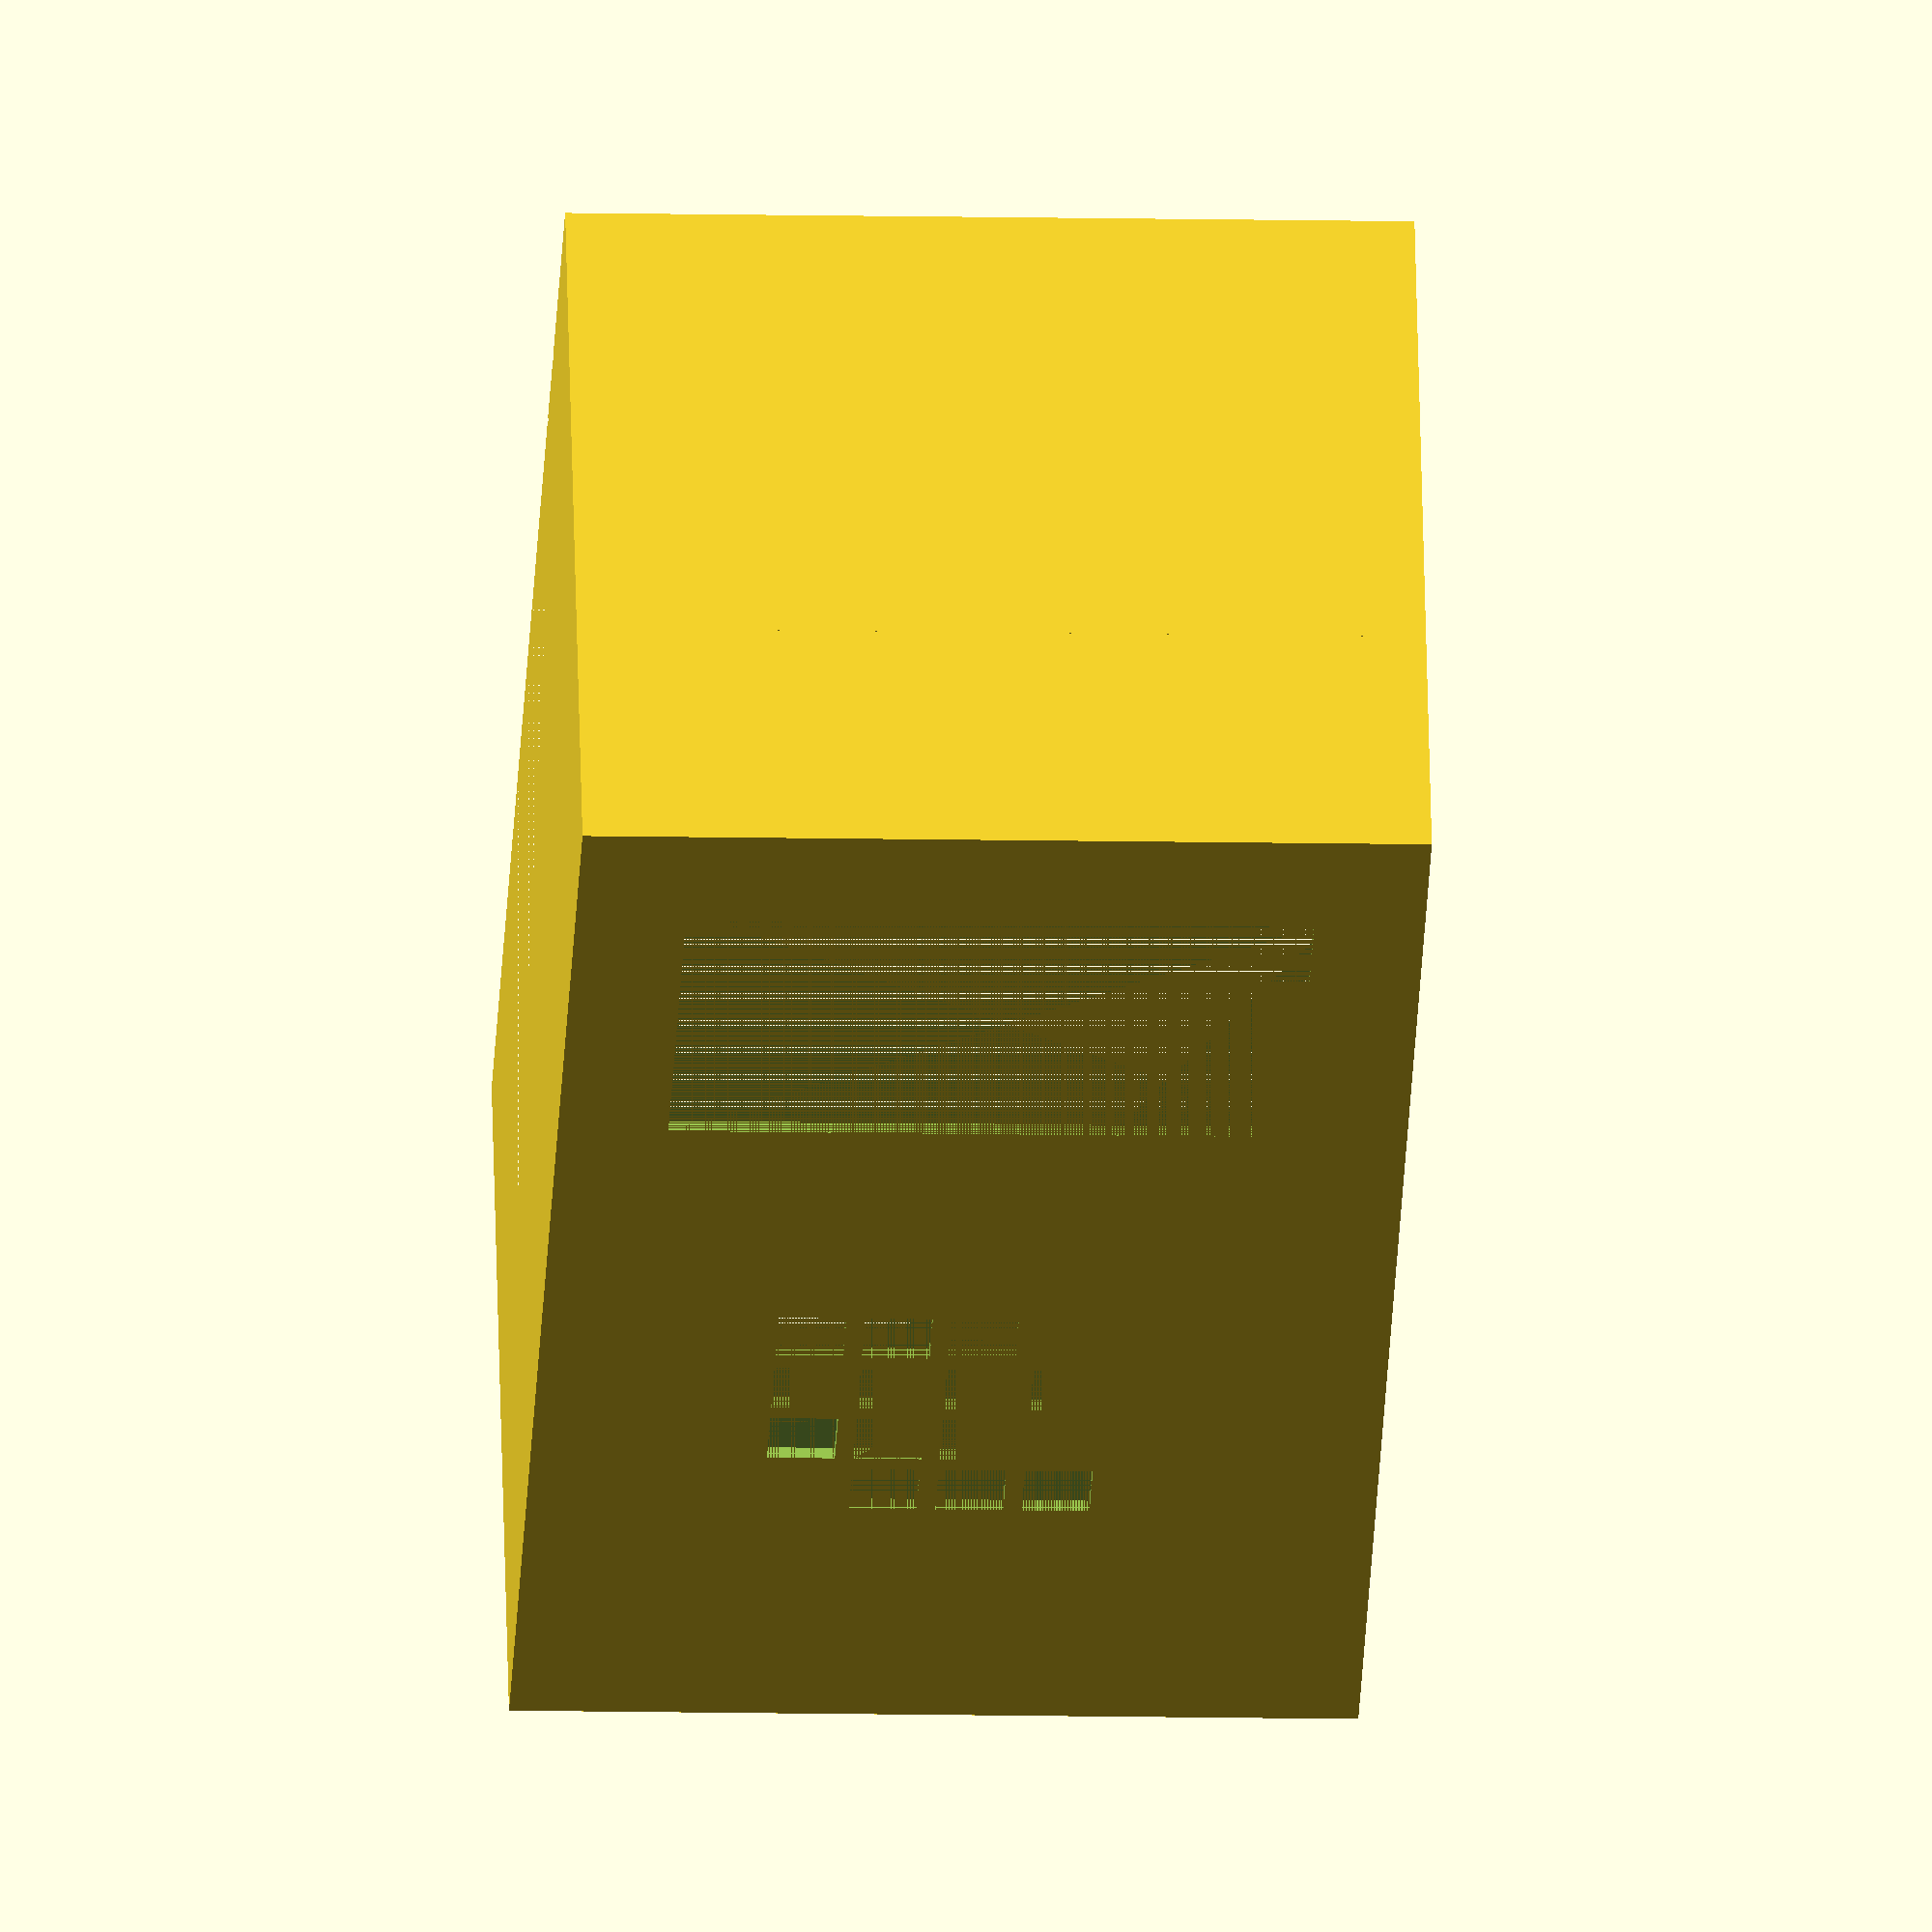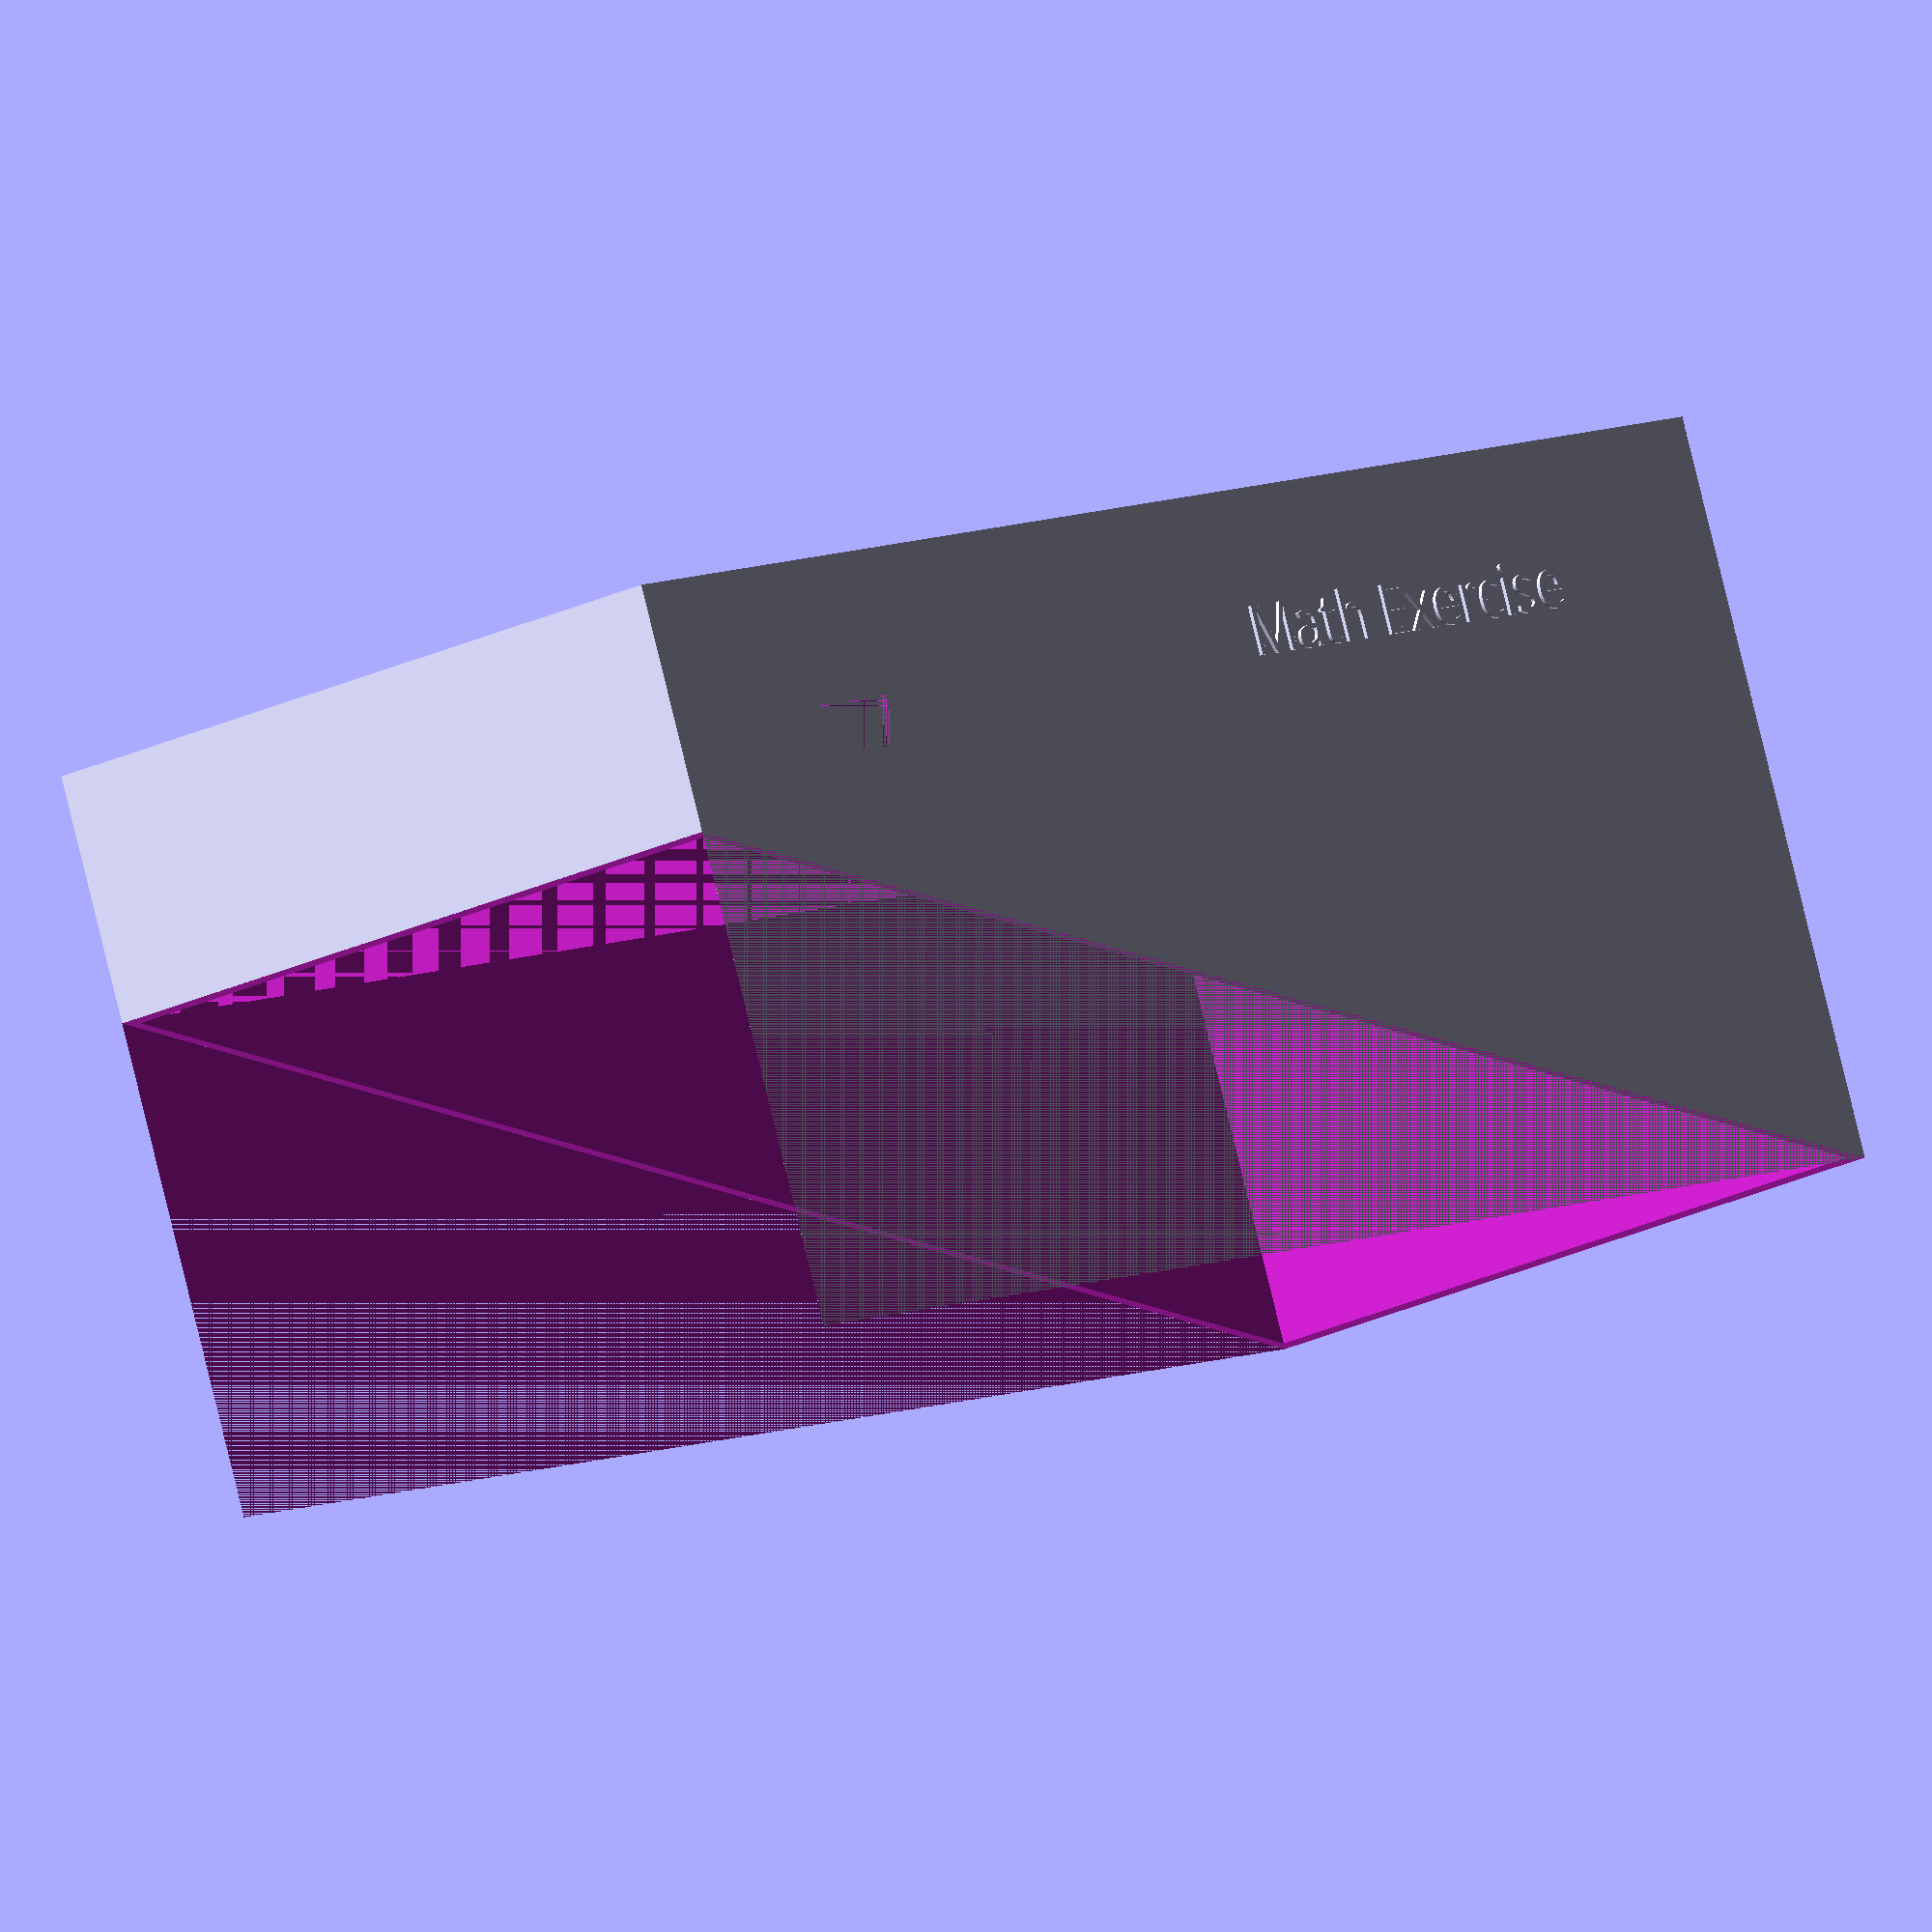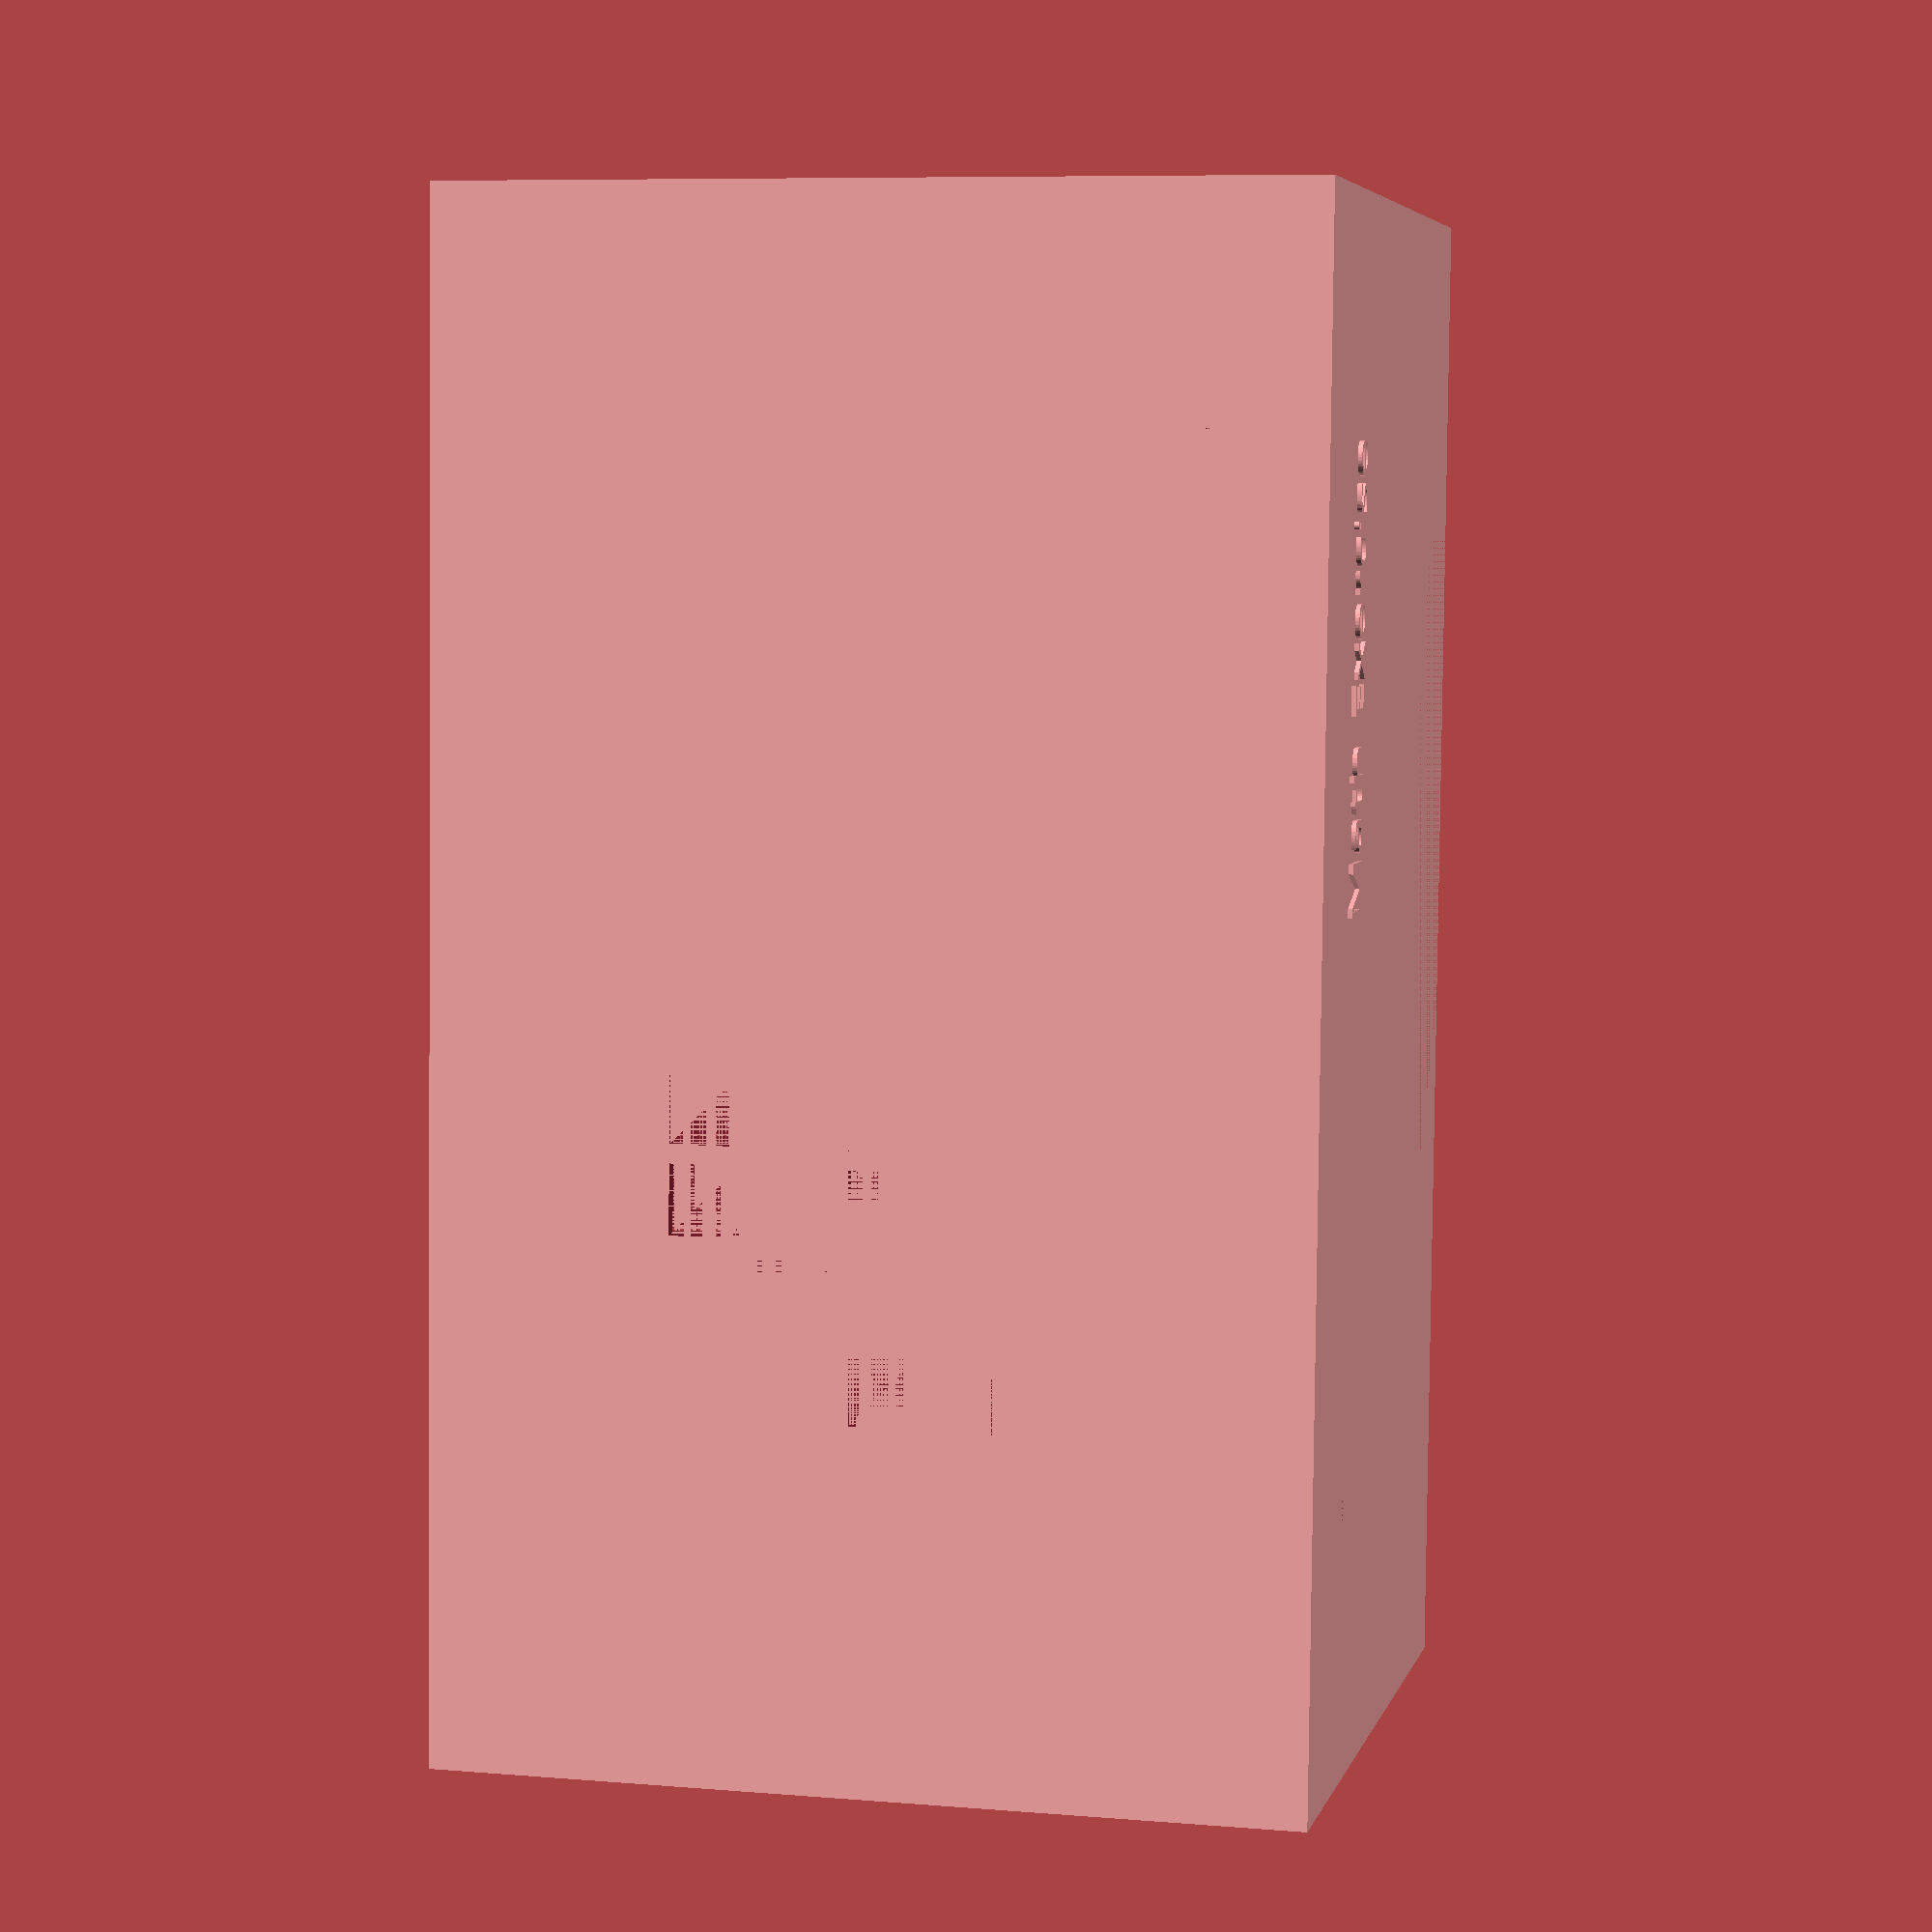
<openscad>

UnitLength = 100;
UnitWidth = 177;
UnitHeight = 30;
WallThickness = 1.5;

USBPowerHolePositionY = WallThickness+12+22;
USBPowerHolePositionZ = 6.5;
USBPowerHoleSizeY = 12;
USBPowerHoleSizeZ = 6;

RegularPowerHolePositionY = 24 + 31.2;
RegularPowerHolePositionZ = USBPowerHolePositionZ-1;
RegularPowerHoleSizeY = 0;
RegularPowerHoleSizeZ = 0;

LCD12864SizeX=42.5;
LCD12864SizeY=74;
LCD12864PositionX=UnitWidth-LCD12864SizeX-17;
LCD12864PositionY=UnitLength-LCD12864SizeY-13;

ButtonSizeX = 8;
ButtonSizeY = 8;
ButtonDistanceX = 2.54*4;
ButtonDistanceY = 2.54*4;

Button0PositionX = 40+WallThickness;
Button0PositionY = 52+WallThickness+0.5;

Button1PositionX = Button0PositionX + ButtonDistanceX;
Button1PositionY = Button0PositionY + ButtonDistanceY;

Button2PositionX = Button0PositionX + ButtonDistanceX;
Button2PositionY = Button0PositionY;

Button3PositionX = Button0PositionX + ButtonDistanceX;
Button3PositionY = Button0PositionY - ButtonDistanceY;

Button4PositionX = Button0PositionX + ButtonDistanceX*2;
Button4PositionY = Button0PositionY + ButtonDistanceY;

Button5PositionX = Button0PositionX + ButtonDistanceX*2;
Button5PositionY = Button0PositionY;

Button6PositionX = Button0PositionX + ButtonDistanceX*2;
Button6PositionY = Button0PositionY - ButtonDistanceY;

Button7PositionX = Button0PositionX + ButtonDistanceX*3;
Button7PositionY = Button0PositionY + ButtonDistanceY;

Button8PositionX = Button0PositionX + ButtonDistanceX*3;
Button8PositionY = Button0PositionY;

Button9PositionX = Button0PositionX + ButtonDistanceX*3;
Button9PositionY = Button0PositionY - ButtonDistanceY;

ButtonDotPositionX = Button0PositionX;
ButtonDotPositionY = Button0PositionY - ButtonDistanceY;

ButtonEnterPositionX = Button0PositionX;
ButtonEnterPositionY = Button0PositionY - ButtonDistanceY*2;

ButtonBackPositionX = Button0PositionX + ButtonDistanceX*2;
ButtonBackPositionY = Button0PositionY - ButtonDistanceY*2;

// Shell

difference() {

        difference() {
            cube([UnitWidth, UnitLength, UnitHeight], center=false);
                translate([WallThickness, WallThickness, -WallThickness]) {
                    cube([UnitWidth - 2*WallThickness, UnitLength -2*WallThickness, UnitHeight
], center=false);
            }

            translate([LCD12864PositionX,LCD12864PositionY,UnitHeight-WallThickness]) {
                cube([LCD12864SizeX, LCD12864SizeY, WallThickness], center=false);
            }

            translate([Button0PositionX,Button0PositionY,UnitHeight-WallThickness]) {
                cube([ButtonSizeX, ButtonSizeY, WallThickness], center=false);
            }

            translate([Button1PositionX,Button1PositionY,UnitHeight-WallThickness]) {
                cube([ButtonSizeX, ButtonSizeY, WallThickness], center=false);
            }

            translate([Button2PositionX,Button2PositionY,UnitHeight-WallThickness]) {
                cube([ButtonSizeX, ButtonSizeY, WallThickness], center=false);
            }

            translate([Button3PositionX,Button3PositionY,UnitHeight-WallThickness]) {
                cube([ButtonSizeX, ButtonSizeY, WallThickness], center=false);
            }

            translate([Button4PositionX,Button4PositionY,UnitHeight-WallThickness]) {
                cube([ButtonSizeX, ButtonSizeY, WallThickness], center=false);
            }

            translate([Button5PositionX,Button5PositionY,UnitHeight-WallThickness]) {
                cube([ButtonSizeX, ButtonSizeY, WallThickness], center=false);
            }

            translate([Button6PositionX,Button6PositionY,UnitHeight-WallThickness]) {
                cube([ButtonSizeX, ButtonSizeY, WallThickness], center=false);
            }

            translate([Button7PositionX,Button7PositionY,UnitHeight-WallThickness]) {
                cube([ButtonSizeX, ButtonSizeY, WallThickness], center=false);
            }

            translate([Button8PositionX,Button8PositionY,UnitHeight-WallThickness]) {
                cube([ButtonSizeX, ButtonSizeY, WallThickness], center=false);
            }

            translate([Button9PositionX,Button9PositionY,UnitHeight-WallThickness]) {
                cube([ButtonSizeX, ButtonSizeY, WallThickness], center=false);
            }

            translate([ButtonDotPositionX,ButtonDotPositionY,UnitHeight-WallThickness]) {
                cube([ButtonSizeX, ButtonSizeY, WallThickness], center=false);
            }

            translate([ButtonBackPositionX,ButtonBackPositionY,UnitHeight-WallThickness]) {
                cube([ButtonSizeX, ButtonSizeY, WallThickness], center=false);
            }

            translate([ButtonEnterPositionX,ButtonEnterPositionY,UnitHeight-WallThickness]) {
                cube([ButtonSizeX, ButtonSizeY, WallThickness], center=false);
            }


    rotate([0,0,90]) {
            translate([0,-USBPowerHolePositionY,USBPowerHolePositionZ]) {
                cube([WallThickness, USBPowerHoleSizeY, USBPowerHoleSizeZ], center=false);
            }
       }

    rotate([0,0,90]) {
            translate([0,-RegularPowerHolePositionY,RegularPowerHolePositionZ]) {
                cube([WallThickness, RegularPowerHoleSizeY, RegularPowerHoleSizeZ], center=false);
            }
       }


    }       
}

// Slope

difference() {
    translate([0, 0, -UnitHeight*2]) {
        cube([UnitWidth, UnitLength, UnitHeight*2], center=false);
    }

    translate([WallThickness, WallThickness, -UnitHeight*2]) {
        cube([UnitWidth - 2*WallThickness, UnitLength -2*WallThickness, UnitHeight*2
], center=false);
    }
    rotate([0,atan(UnitHeight*2/UnitWidth),0]) {
        translate([0,0,-UnitHeight*2]) {
            cube([sqrt(UnitWidth*UnitWidth+UnitHeight*UnitHeight*4),UnitLength,UnitHeight*2], center=false);
        }
    }
}


// Text

translate([UnitWidth-80, 0-1/2, 10]) {
    rotate([90, 0, 0]) {
        linear_extrude(height = 1/2){
            text("Math Exercise", size=6, font="Arial Black");
        }
    }
}


// Buttons
/*
// Number 0
translate([0, -10, WallThickness * 5/2]) {
    difference() {
        union() {
        cube([ButtonSizeX - 0.8, ButtonSizeY - 0.8, WallThickness * 5], center=true);
            translate([0, 0, -WallThickness]) {
                cube([ButtonSizeX + 1, ButtonSizeY + 1, WallThickness ], center=true);
            }
        }

        translate([-ButtonSizeX/3+0.2,-ButtonSizeY/3+0.2,WallThickness * 5/2-1]) {
            linear_extrude(height = 1){
            text("0", size=5, font="Arial Black");
            }
        }
    }
}

// Number 1
translate([10, -10, WallThickness * 5/2]) {
    difference() {
        union() {
        cube([ButtonSizeX - 0.8, ButtonSizeY - 0.8, WallThickness * 5], center=true);
            translate([0, 0, -WallThickness]) {
                cube([ButtonSizeX + 1, ButtonSizeY + 1, WallThickness ], center=true);
            }
        }

        translate([-ButtonSizeX/3+0.2,-ButtonSizeY/3+0.2,WallThickness * 5/2-1]) {
            linear_extrude(height = 1){
            text("1", size=5, font="Arial Black");
            }
        }
    }
}

// Number 2
translate([20, -10, WallThickness * 5/2]) {
    difference() {
        union() {
        cube([ButtonSizeX - 0.8, ButtonSizeY - 0.8, WallThickness * 5], center=true);
            translate([0, 0, -WallThickness]) {
                cube([ButtonSizeX + 1, ButtonSizeY + 1, WallThickness ], center=true);
            }
        }

        translate([-ButtonSizeX/3+0.2,-ButtonSizeY/3+0.2,WallThickness * 5/2-1]) {
            linear_extrude(height = 1){
            text("2", size=5, font="Arial Black");
            }
        }
    }
}

// Number 3
translate([30, -10, WallThickness * 5/2]) {
    difference() {
        union() {
        cube([ButtonSizeX - 0.8, ButtonSizeY - 0.8, WallThickness * 5], center=true);
            translate([0, 0, -WallThickness]) {
                cube([ButtonSizeX + 1, ButtonSizeY + 1, WallThickness ], center=true);
            }
        }

        translate([-ButtonSizeX/3+0.2,-ButtonSizeY/3+0.2,WallThickness * 5/2-1]) {
            linear_extrude(height = 1){
            text("3", size=5, font="Arial Black");
            }
        }
    }
}

// Number 4
translate([40, -10, WallThickness * 5/2]) {
    difference() {
        union() {
        cube([ButtonSizeX - 0.8, ButtonSizeY - 0.8, WallThickness * 5], center=true);
            translate([0, 0, -WallThickness]) {
                cube([ButtonSizeX + 1, ButtonSizeY + 1, WallThickness ], center=true);
            }
        }

        translate([-ButtonSizeX/3+0.2,-ButtonSizeY/3+0.2,WallThickness * 5/2-1]) {
            linear_extrude(height = 1){
            text("4", size=5, font="Arial Black");
            }
        }
    }
}

// Number 5
translate([50, -10, WallThickness * 5/2]) {
    difference() {
        union() {
        cube([ButtonSizeX - 0.8, ButtonSizeY - 0.8, WallThickness * 5], center=true);
            translate([0, 0, -WallThickness]) {
                cube([ButtonSizeX + 1, ButtonSizeY + 1, WallThickness ], center=true);
            }
        }

        translate([-ButtonSizeX/3+0.2,-ButtonSizeY/3+0.2,WallThickness * 5/2-1]) {
            linear_extrude(height = 1){
            text("5", size=5, font="Arial Black");
            }
        }
    }
}

// Number 6
translate([60, -10, WallThickness * 5/2]) {
    difference() {
        union() {
        cube([ButtonSizeX - 0.8, ButtonSizeY - 0.8, WallThickness * 5], center=true);
            translate([0, 0, -WallThickness]) {
                cube([ButtonSizeX + 1, ButtonSizeY + 1, WallThickness ], center=true);
            }
        }

        translate([-ButtonSizeX/3+0.2,-ButtonSizeY/3+0.2,WallThickness * 5/2-1]) {
            linear_extrude(height = 1){
            text("6", size=5, font="Arial Black");
            }
        }
    }
}

// Number 7
translate([70, -10, WallThickness * 5/2]) {
    difference() {
        union() {
        cube([ButtonSizeX - 0.8, ButtonSizeY - 0.8, WallThickness * 5], center=true);
            translate([0, 0, -WallThickness]) {
                cube([ButtonSizeX + 1, ButtonSizeY + 1, WallThickness ], center=true);
            }
        }

        translate([-ButtonSizeX/3+0.2,-ButtonSizeY/3+0.2,WallThickness * 5/2-1]) {
            linear_extrude(height = 1){
            text("7", size=5, font="Arial Black");
            }
        }
    }
}

// Number 8
translate([80, -10, WallThickness * 5/2]) {
    difference() {
        union() {
        cube([ButtonSizeX - 0.8, ButtonSizeY - 0.8, WallThickness * 5], center=true);
            translate([0, 0, -WallThickness]) {
                cube([ButtonSizeX + 1, ButtonSizeY + 1, WallThickness ], center=true);
            }
        }

        translate([-ButtonSizeX/3+0.2,-ButtonSizeY/3+0.2,WallThickness * 5/2-1]) {
            linear_extrude(height = 1){
            text("8", size=5, font="Arial Black");
            }
        }
    }
}

// Number 9
translate([90, -10, WallThickness * 5/2]) {
    difference() {
        union() {
        cube([ButtonSizeX - 0.8, ButtonSizeY - 0.8, WallThickness * 5], center=true);
            translate([0, 0, -WallThickness]) {
                cube([ButtonSizeX + 1, ButtonSizeY + 1, WallThickness ], center=true);
            }
        }

        translate([-ButtonSizeX/3+0.2,-ButtonSizeY/3+0.2,WallThickness * 5/2-1]) {
            linear_extrude(height = 1){
            text("9", size=5, font="Arial Black");
            }
        }
    }
}

// Number DOT
translate([0, -20, WallThickness * 5/2]) {
    difference() {
        union() {
        cube([ButtonSizeX - 0.8, ButtonSizeY - 0.8, WallThickness * 5], center=true);
            translate([0, 0, -WallThickness]) {
                cube([ButtonSizeX + 1, ButtonSizeY + 1, WallThickness ], center=true);
            }
        }

        translate([-ButtonSizeX/3+0.2,-ButtonSizeY/3+0.2,WallThickness * 5/2-1]) {
            linear_extrude(height = 1){
            text(".", size=6, font="Arial Black");
            }
        }
    }
}

// Number Enter
translate([10, -20, WallThickness * 5/2]) {
    difference() {
        union() {
        cube([ButtonSizeX - 0.8, ButtonSizeY - 0.8, WallThickness * 5], center=true);
            translate([0, 0, -WallThickness]) {
                cube([ButtonSizeX + 1, ButtonSizeY + 1, WallThickness ], center=true);
            }
        }

        translate([-ButtonSizeX/3-0.5,-ButtonSizeY/3+0.5,WallThickness * 5/2-1]) {
            linear_extrude(height = 1){
            text("☻", size=5, font="Arial Black");
            }
        }
    }
}

// Number Backspace
translate([20, -20, WallThickness * 5/2]) {
    difference() {
        union() {
        cube([ButtonSizeX - 0.8, ButtonSizeY - 0.8, WallThickness * 5], center=true);
            translate([0, 0, -WallThickness]) {
                cube([ButtonSizeX + 1, ButtonSizeY + 1, WallThickness ], center=true);
            }
        }

        translate([-ButtonSizeX/3-0.5,-ButtonSizeY/3+0.5,WallThickness * 5/2-1]) {
            linear_extrude(height = 1){
            text("◄", size=5, font="Arial Black");
            }
        }
    }
}
*/

</openscad>
<views>
elev=125.5 azim=92.8 roll=181.3 proj=o view=wireframe
elev=274.7 azim=135.4 roll=166.2 proj=o view=wireframe
elev=355.0 azim=270.6 roll=13.4 proj=p view=wireframe
</views>
